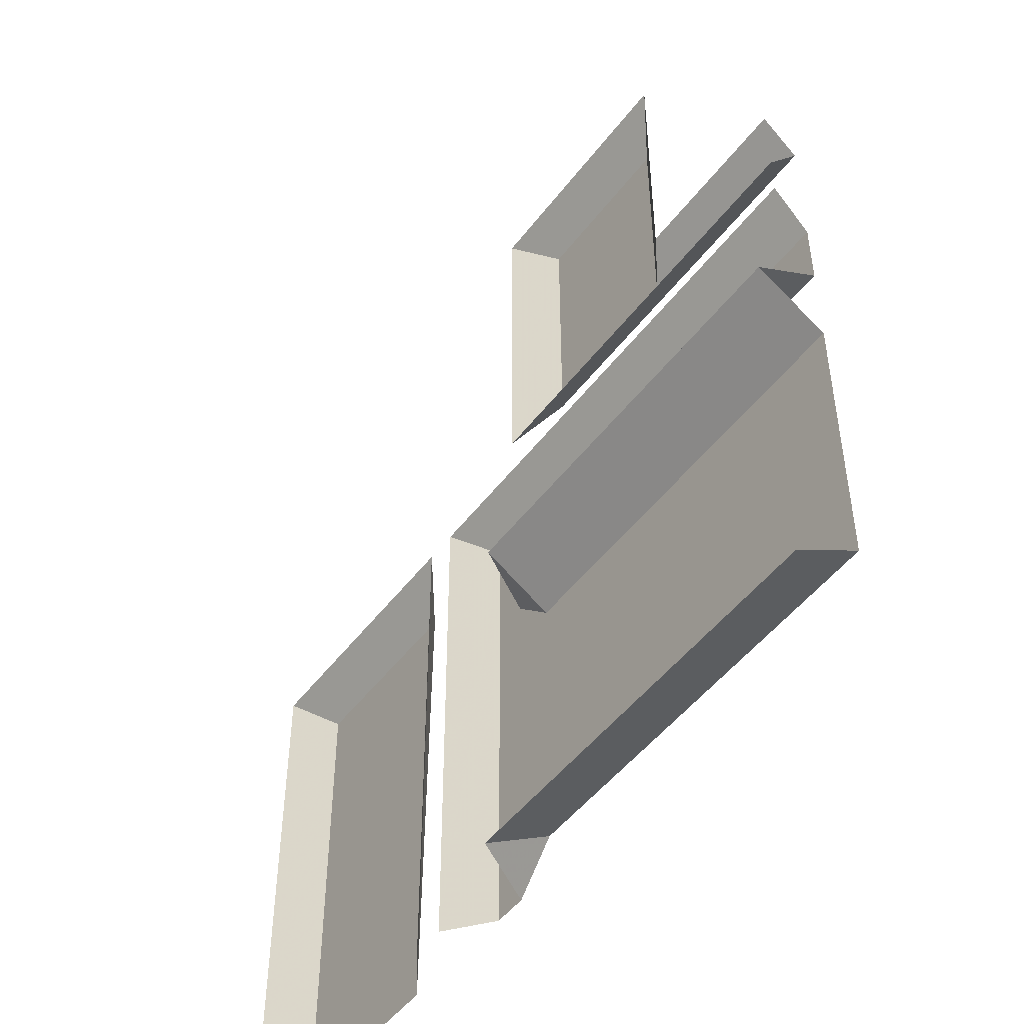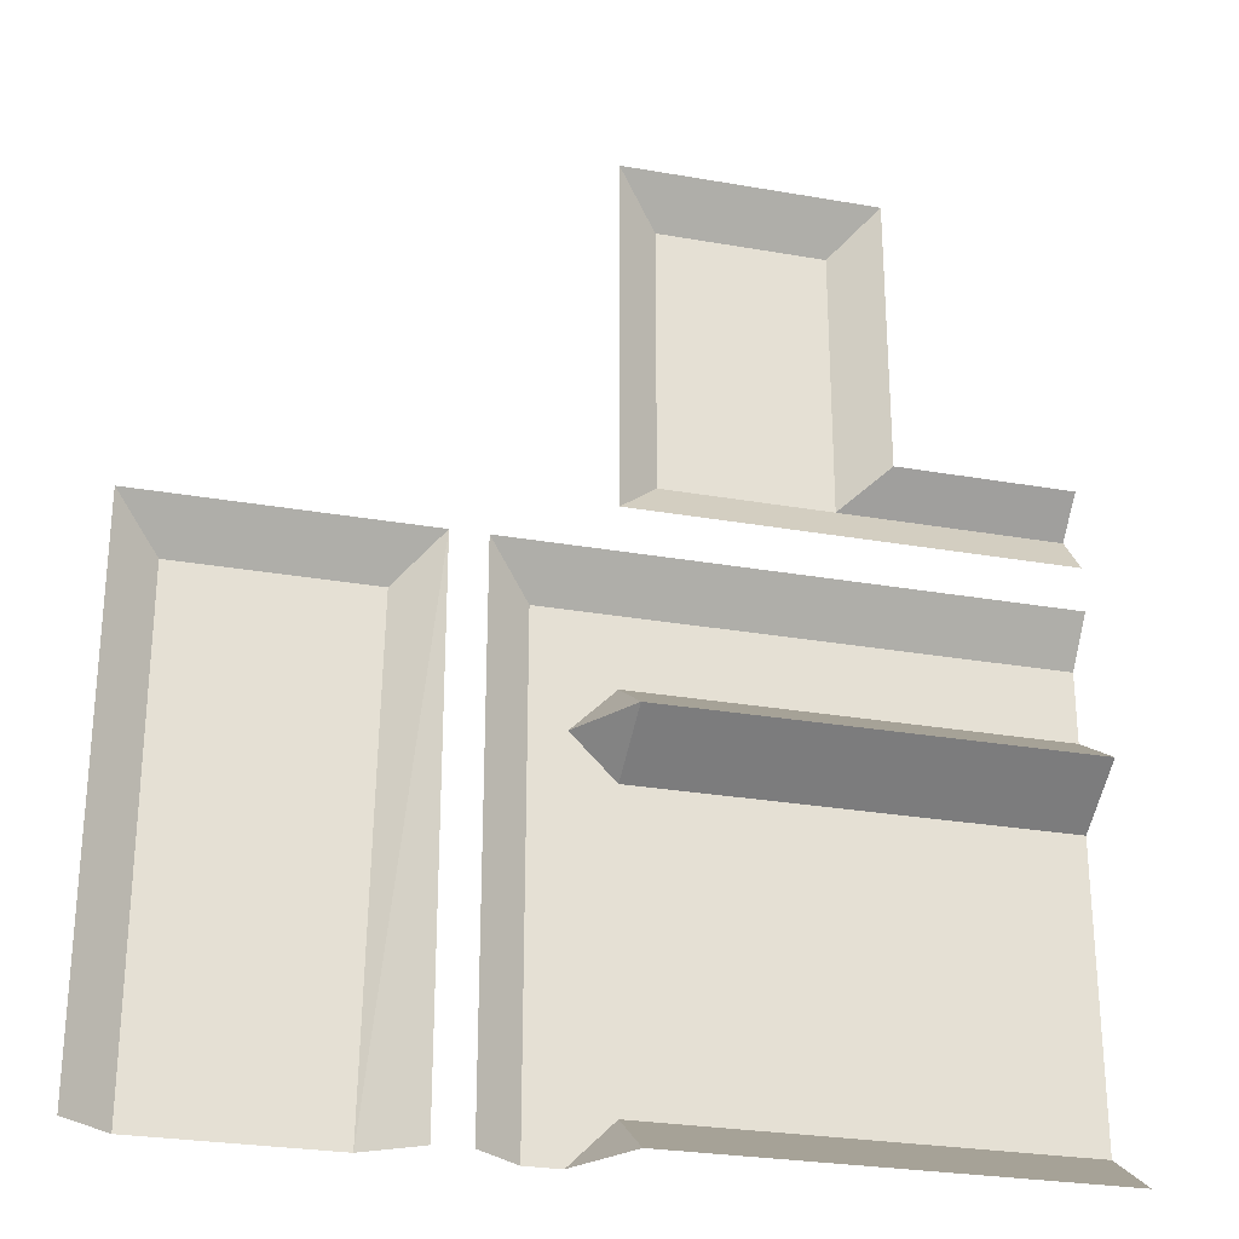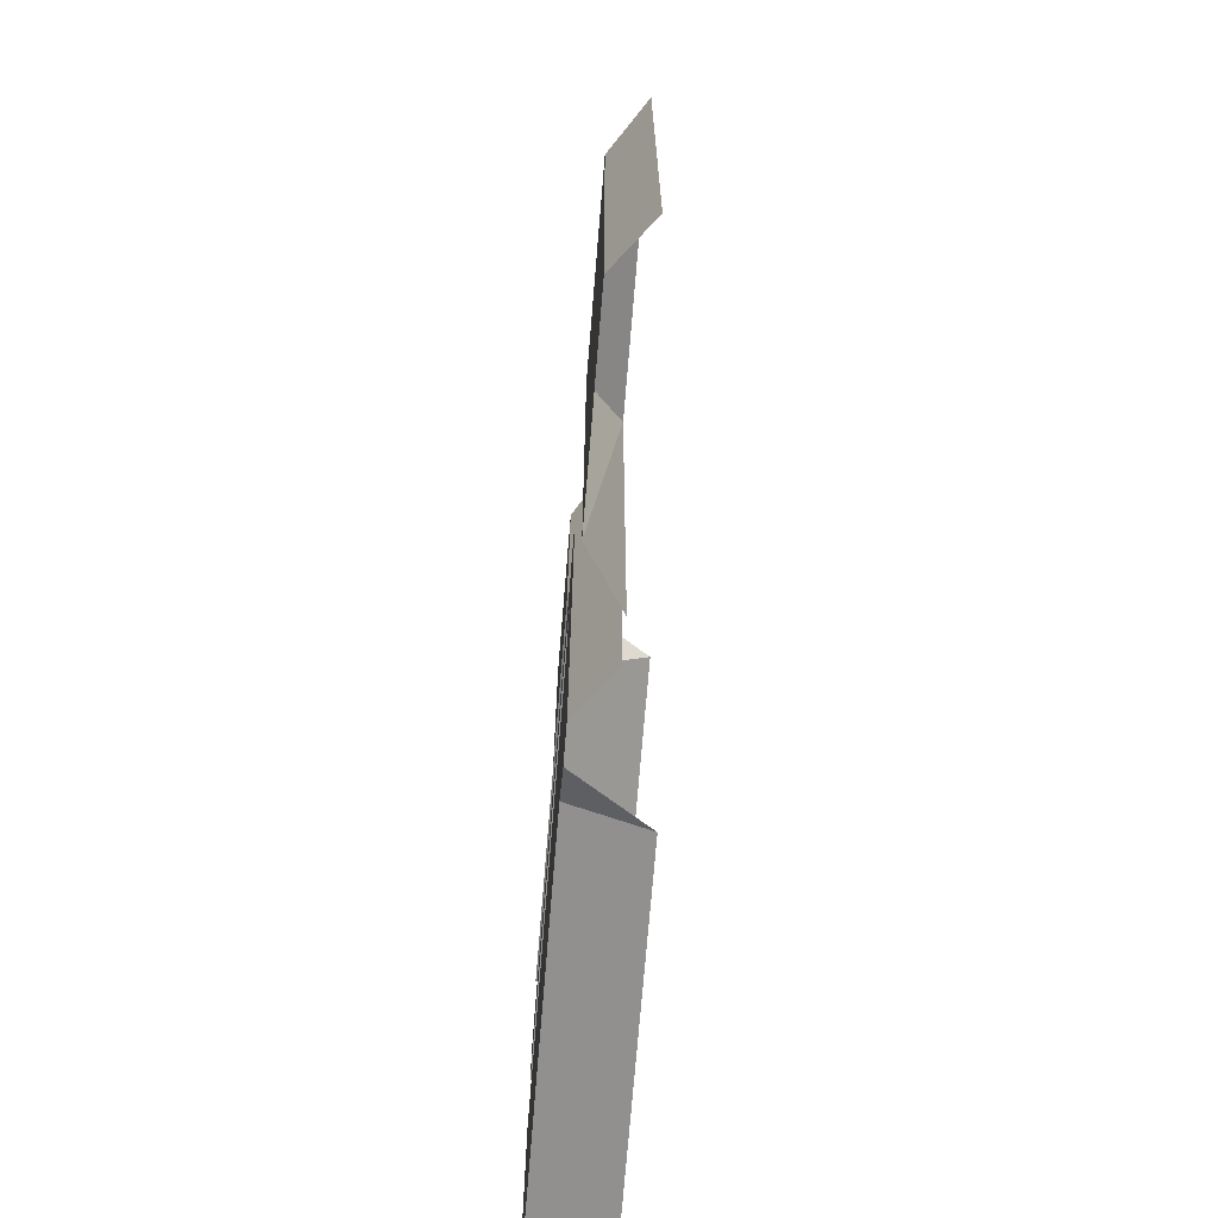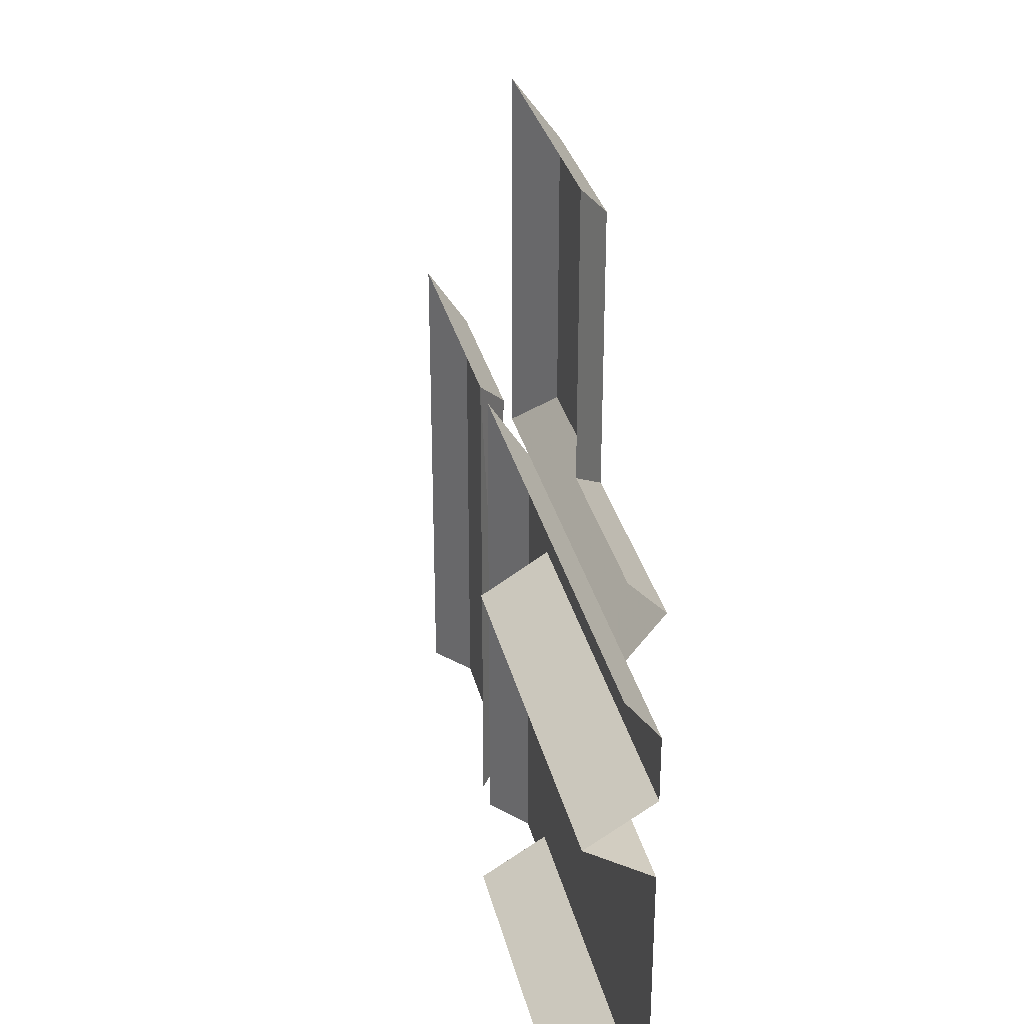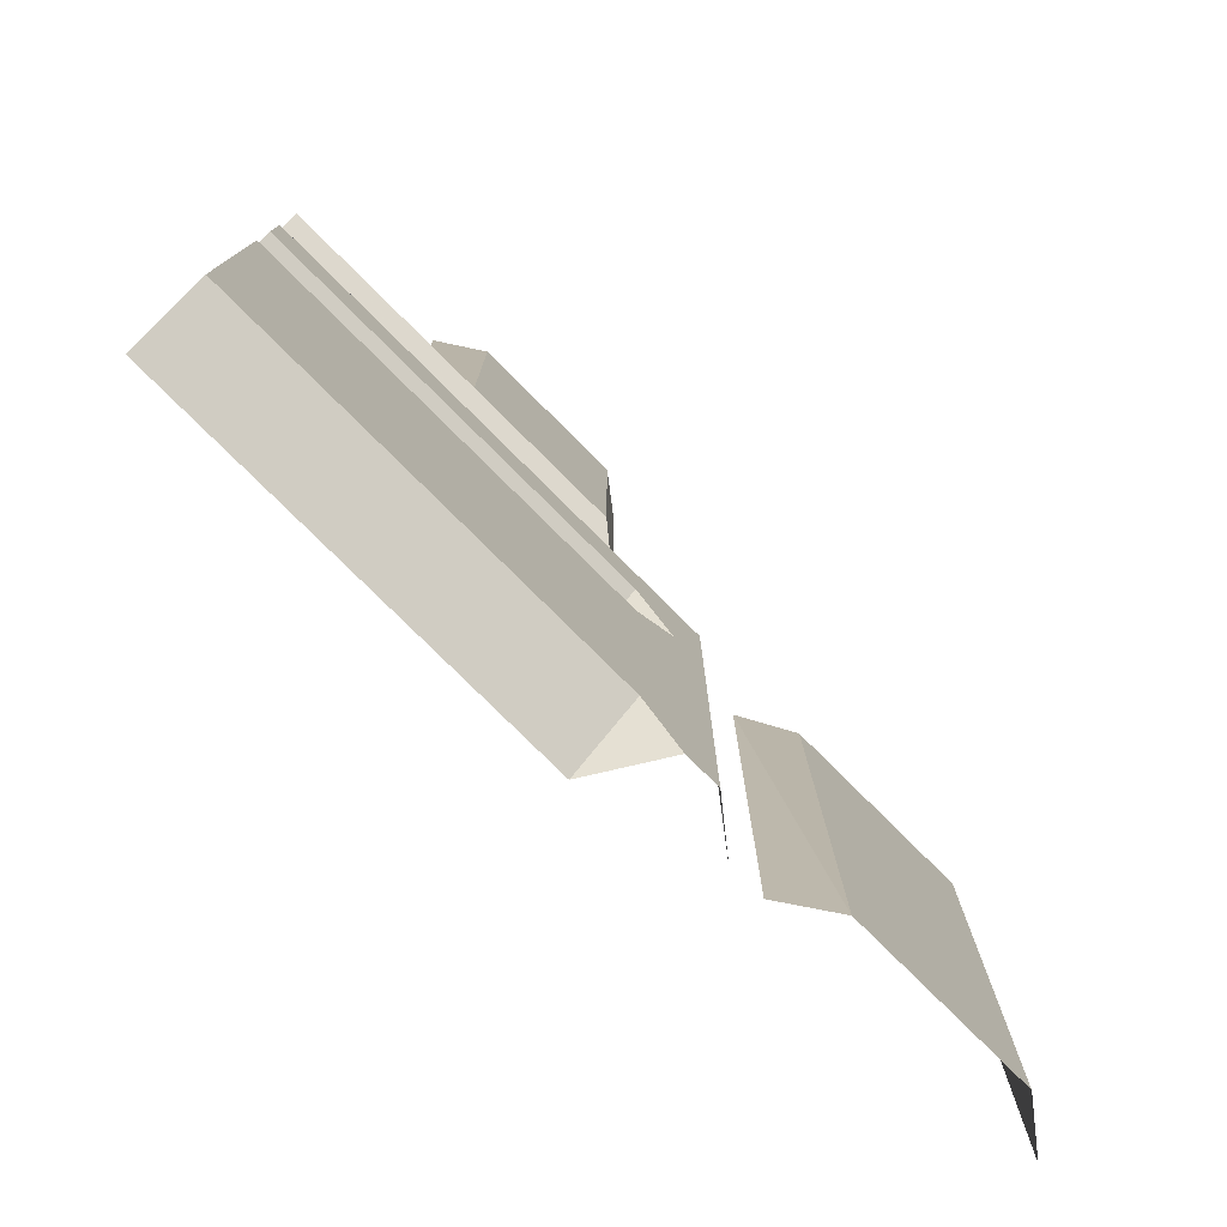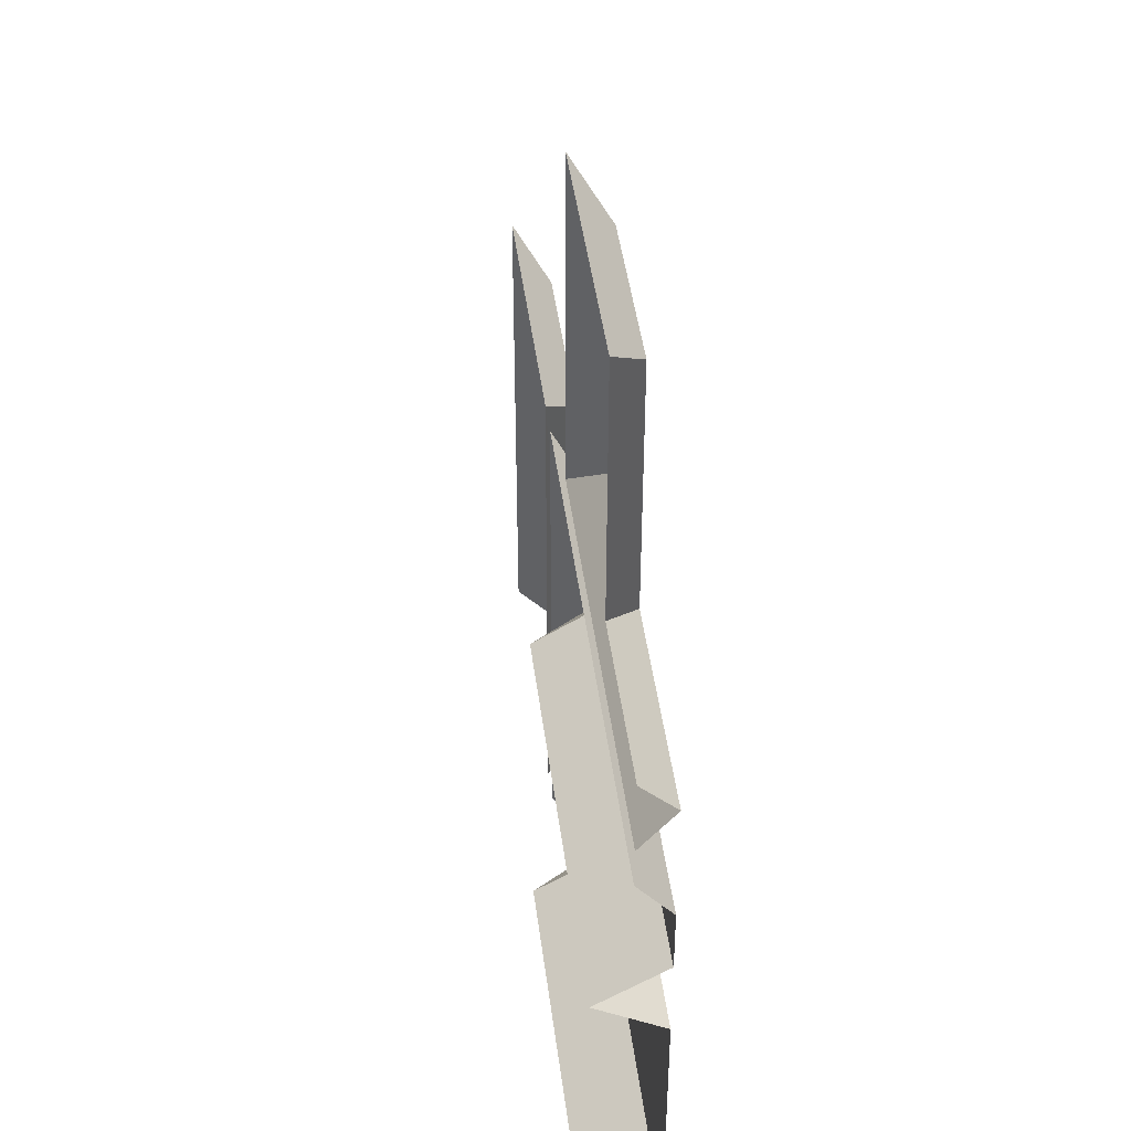
<metadata>
{"format":"obj","ext":"obj","renderer":"f3d","projection":"perspective","resolution":1024,"background":"white","views":[{"elev":-48.9,"azim":-125.4,"up":"+Z"},{"elev":-27.2,"azim":164.8,"up":"+Z"},{"elev":-71.8,"azim":85.3,"up":"+Z"},{"elev":31.7,"azim":-103.0,"up":"+Z"},{"elev":-78.0,"azim":-44.9,"up":"+Z"},{"elev":45.0,"azim":-97.3,"up":"+Z"}]}
</metadata>
<code>
v 0.2266 0 -0.5
v 0.05469 0 -0.0625
v 0.0625 0 -0.5
v 0.01562 0.03125 -0.02344
v 0.01562 0.03125 -0.5
v 0.2266 0 -0.0625
v 0.2656 0.03125 -0.02344
v 0.2656 0.03125 -0.5
v -0.5 0.03125 0.01562
v -0.1562 0 0.05469
v -0.3047 0 0.05469
v -0.5 0 0.05469
v -0.3438 0.03125 0.08594
v -0.5 0.03125 0.08594
v -0.1562 0 0.2969
v -0.1172 0.03125 0.01562
v -0.1172 0.03125 0.3359
v -0.3438 0.03125 0.3359
v -0.3047 0 0.2969
v -0.05469 0 -0.0625
v -0.08594 0 -0.1641
v -0.08594 0 -0.5
v -0.05469 0 -0.5
v -0.01562 0.03125 -0.5
v -0.01562 0.03125 -0.02344
v -0.5 0 -0.0625
v -0.5 0 -0.125
v -0.125 0 -0.125
v -0.125 0.0625 -0.1641
v -0.125 0 -0.2031
v -0.125 0 -0.4609
v -0.125 0.0625 -0.5
v -0.5 0.0625 -0.5
v -0.5 0 -0.4609
v -0.5 0 -0.2031
v -0.5 0.0625 -0.1641
v -0.5 0.03125 -0.02344
f 1 2 3
f 1 6 2
f 15 19 11
f 15 11 10
f 20 21 22
f 20 22 23
f 20 26 27
f 20 27 28
f 20 28 21
f 21 30 22
f 22 30 31
f 34 31 35
f 35 31 30
f 3 2 4
f 3 4 5
f 2 6 7
f 2 7 4
f 8 6 1
f 9 10 11
f 9 11 12
f 12 11 13
f 12 13 14
f 15 10 16
f 15 16 17
f 15 17 18
f 15 18 19
f 19 18 13
f 19 13 11
f 20 23 24
f 20 24 25
f 20 25 26
f 37 26 25
f 6 8 7
f 10 9 16
f 21 28 29
f 22 31 32
f 32 31 33
f 33 31 34
f 36 29 28
f 36 28 27
f 21 29 30
f 35 30 29
f 35 29 36

</code>
